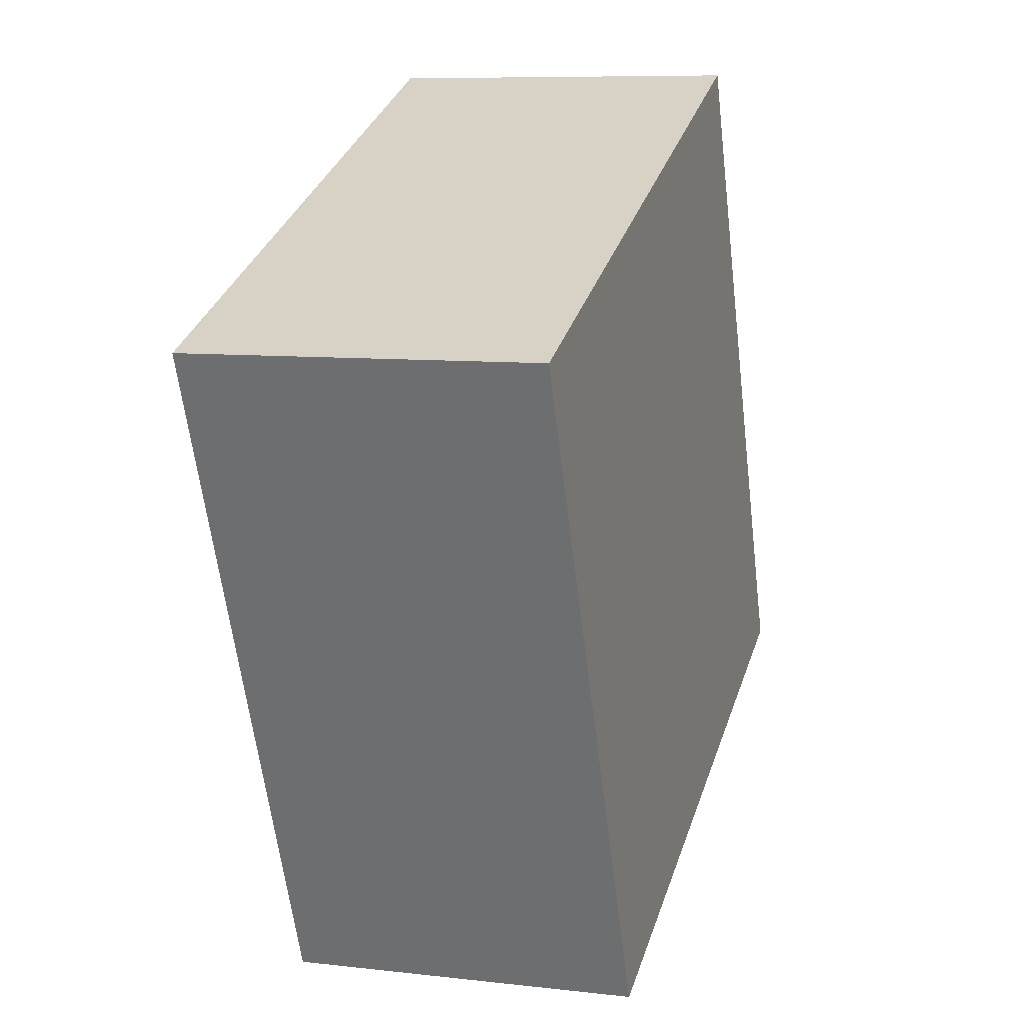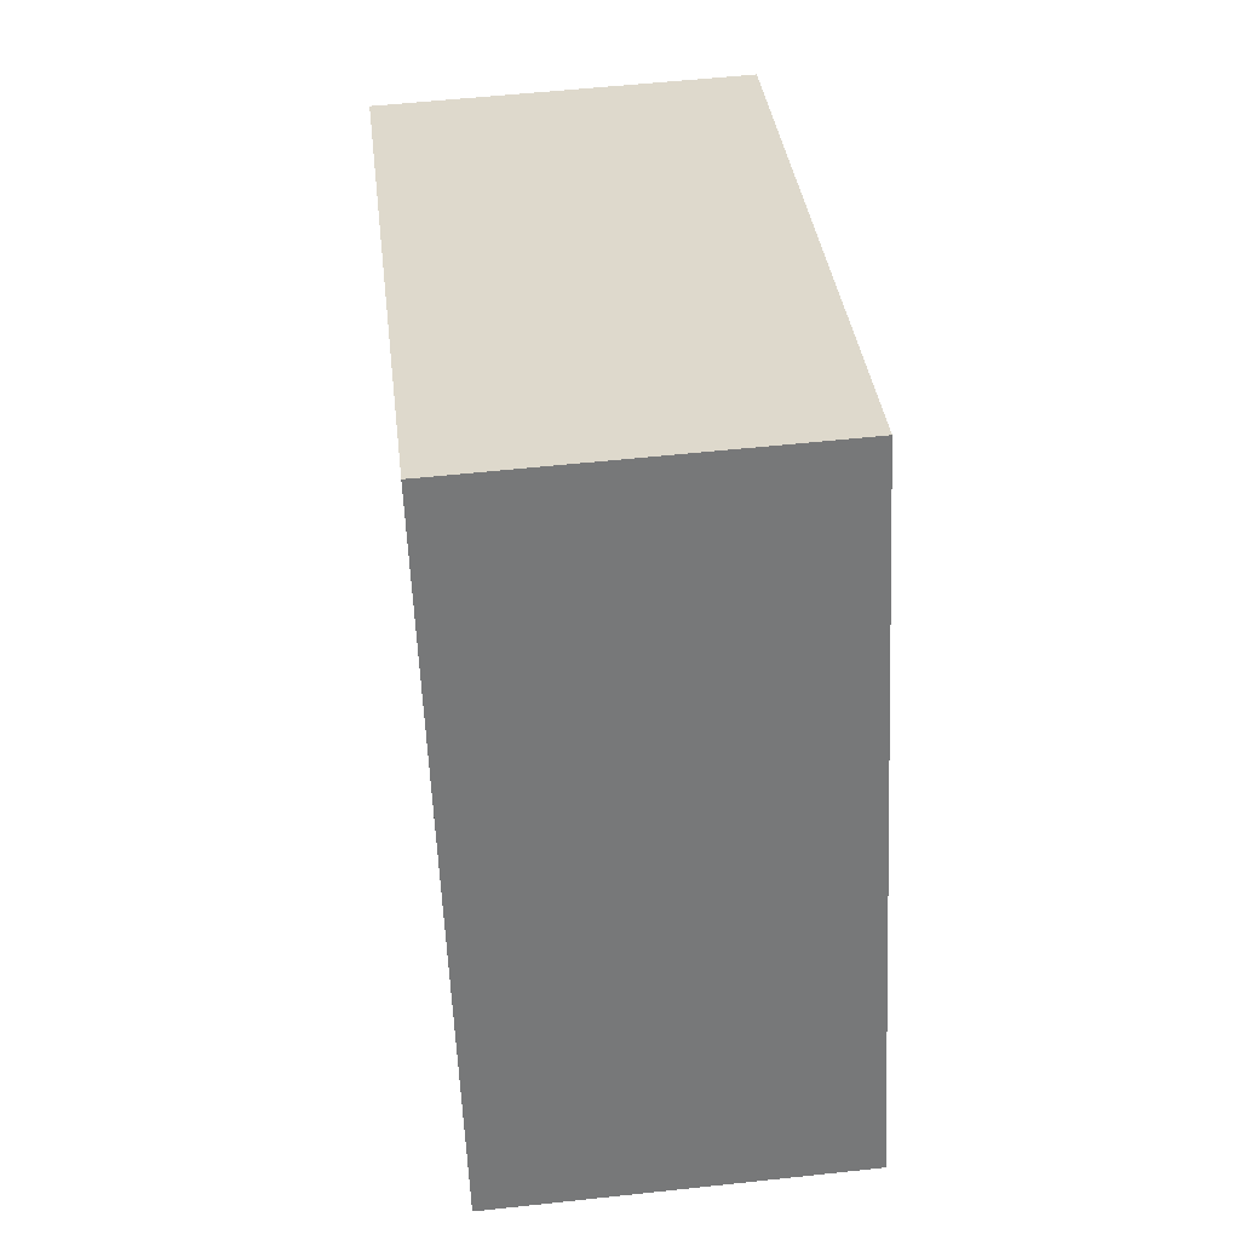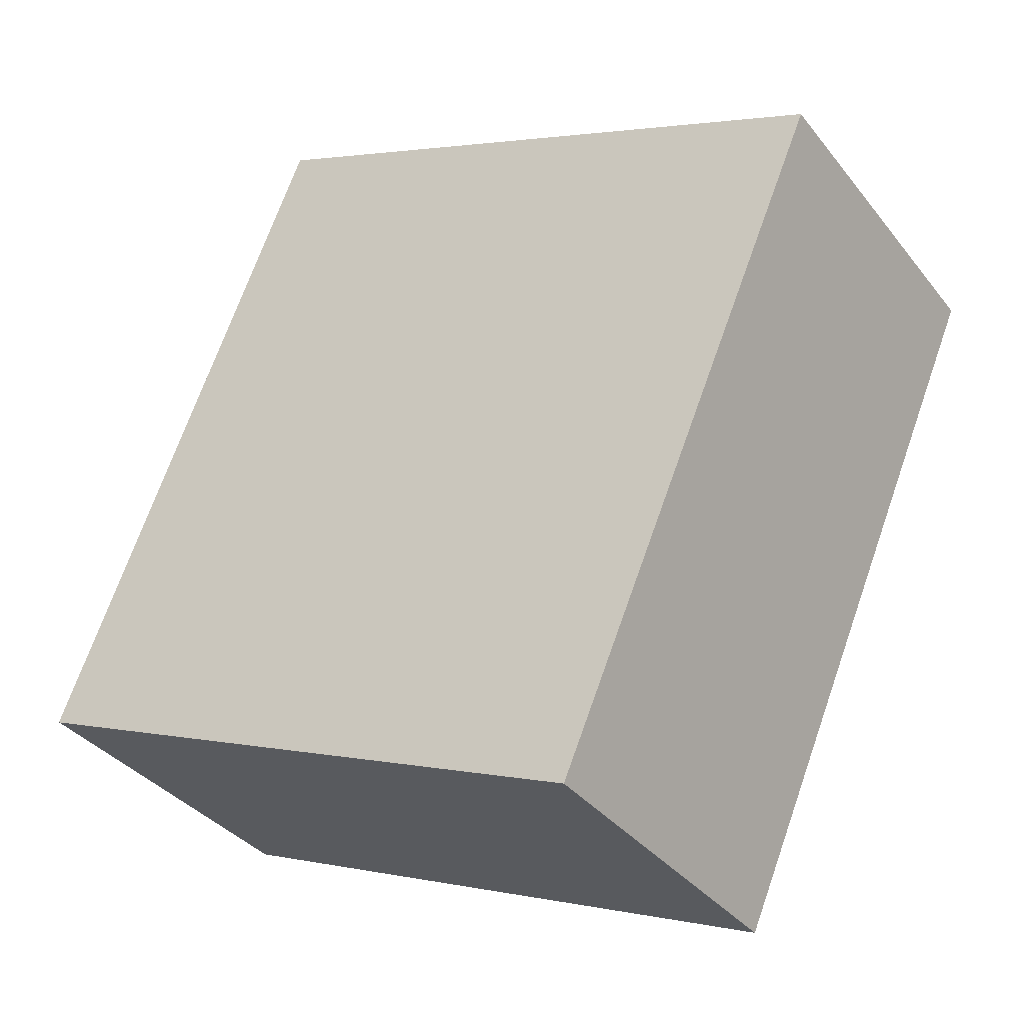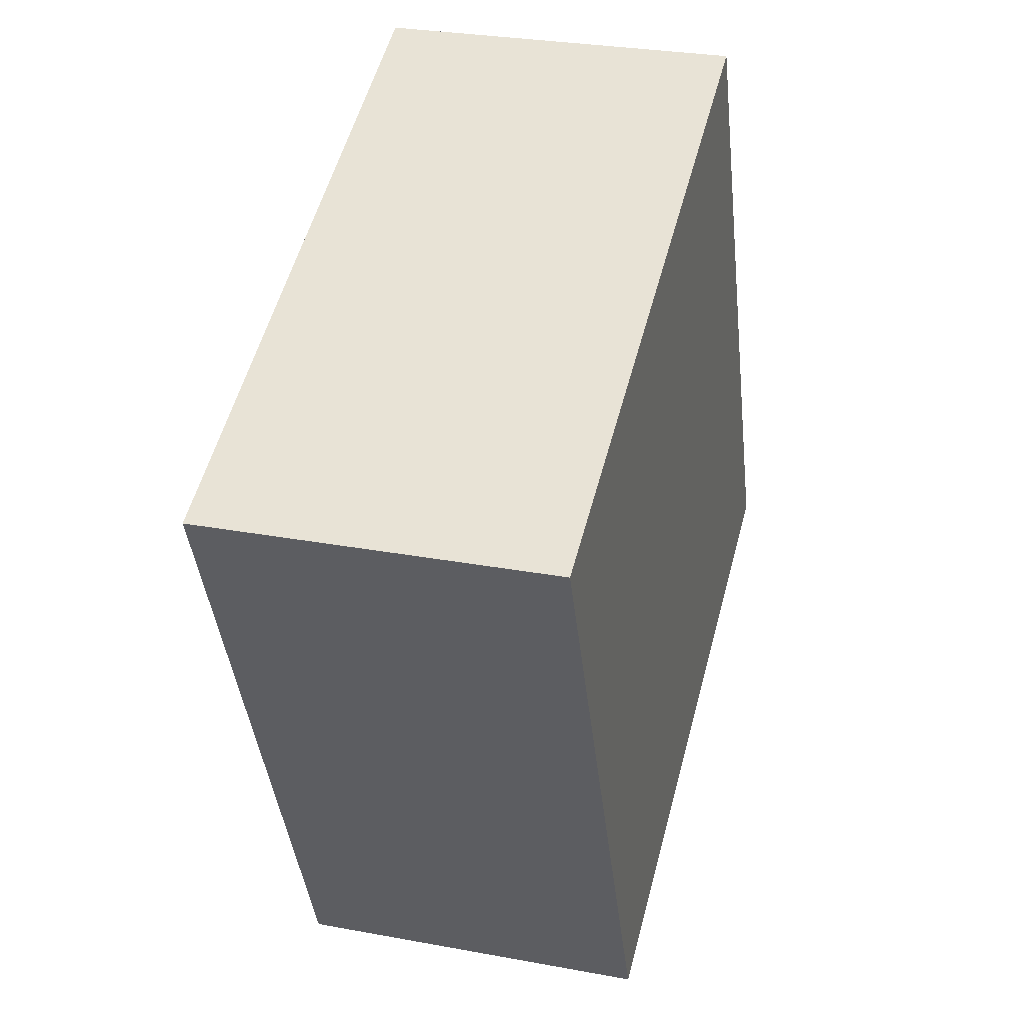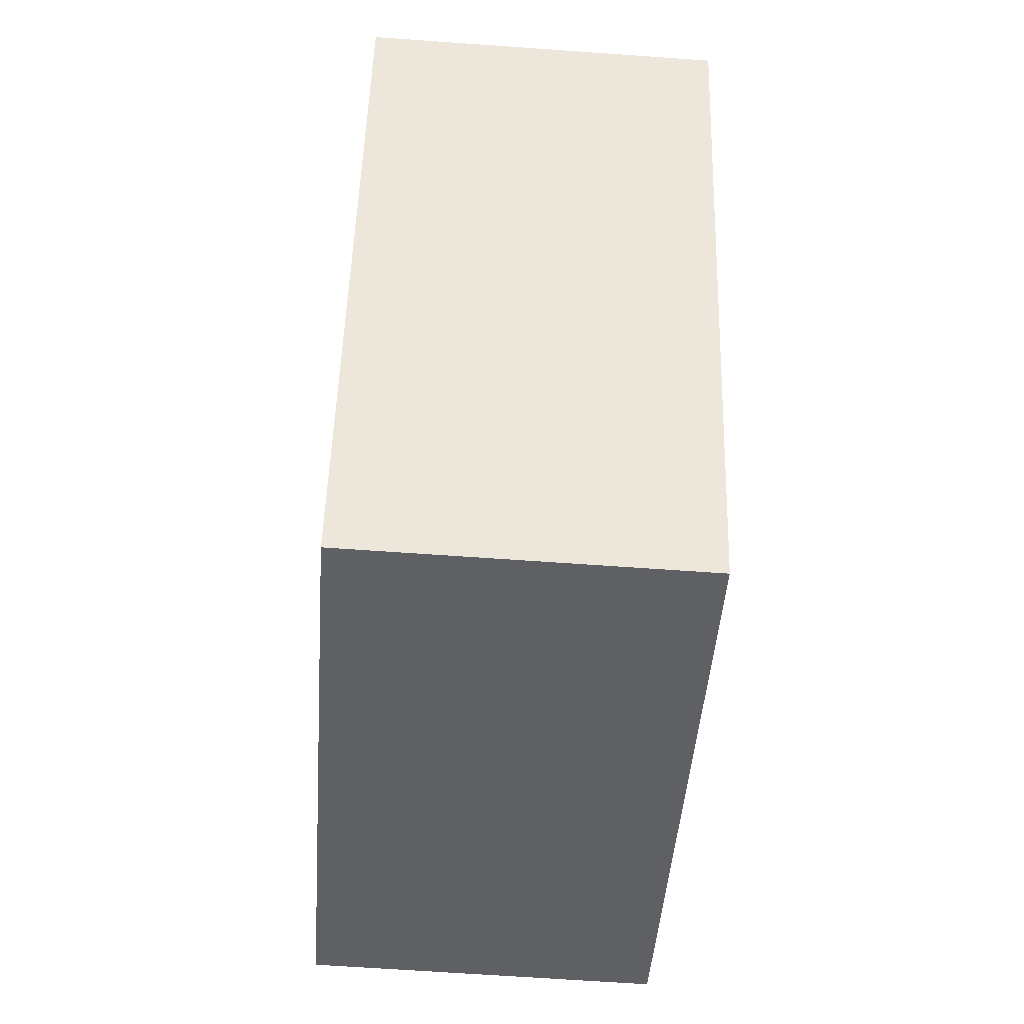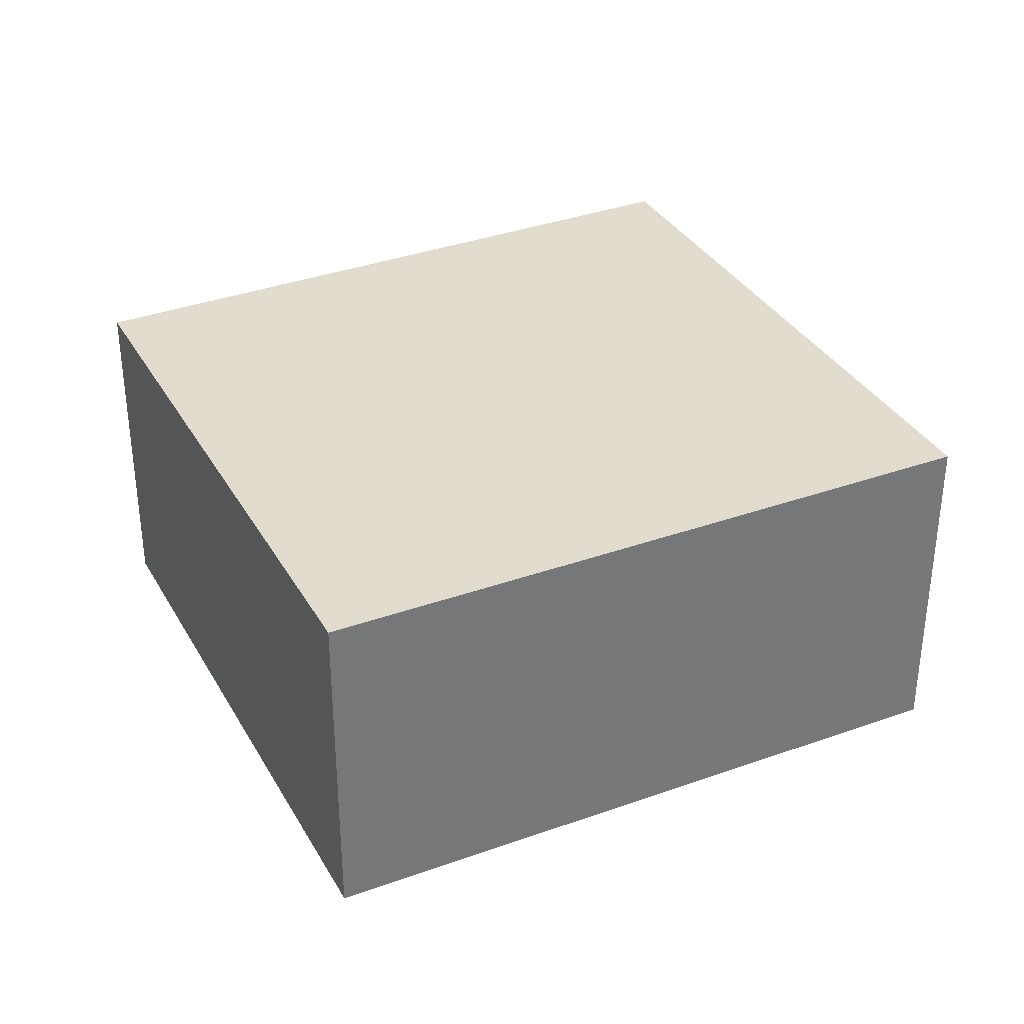
<metadata>
{"format":"obj","ext":"obj","renderer":"f3d","projection":"perspective","resolution":1024,"background":"white","views":[{"elev":8.4,"azim":107.7,"up":"+Z"},{"elev":55.4,"azim":-96.5,"up":"+Z"},{"elev":-35.4,"azim":32.7,"up":"+Z"},{"elev":28.7,"azim":105.6,"up":"+Z"},{"elev":-65.2,"azim":85.9,"up":"+Z"},{"elev":34.6,"azim":-93.3,"up":"+Y"}]}
</metadata>
<code>
v  5.341 3.06 -2.231
v  2.357 3.06 5.745
v  7.787 3.06 3.485
v  0 3.06 1.874e-16
v  7.787 -2.134e-16 3.485
v  5.341 1.366e-16 -2.231
v  0 0 0
v  2.357 -3.518e-16 5.745
g defaultobject
f 1 2 3
f 2 1 4
f 5 1 3
f 1 5 6
f 6 4 1
f 4 6 7
f 7 2 4
f 2 7 8
f 8 3 2
f 3 8 5
f 8 6 5
f 6 8 7

</code>
